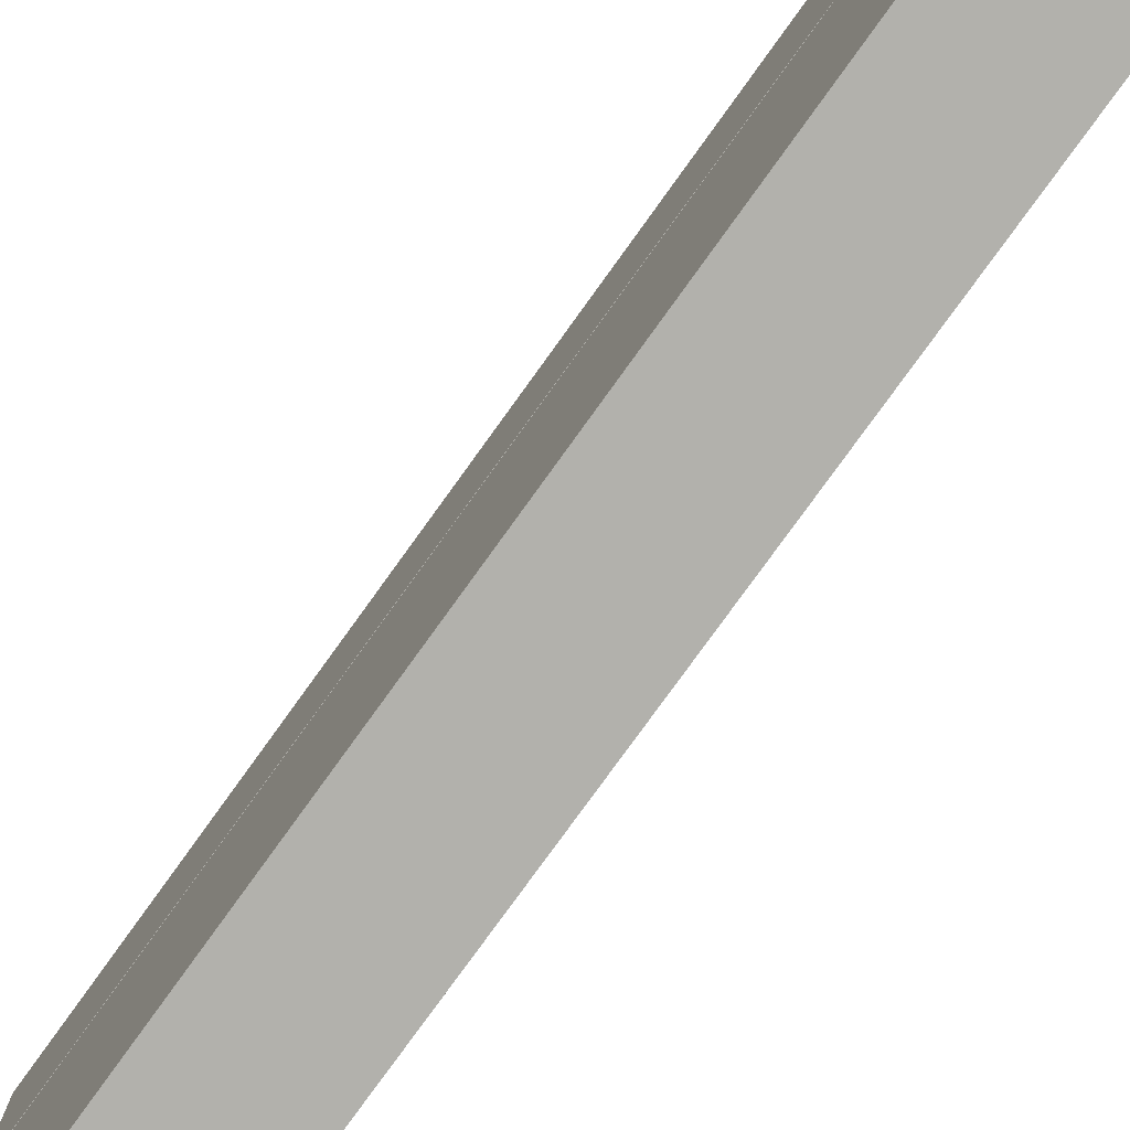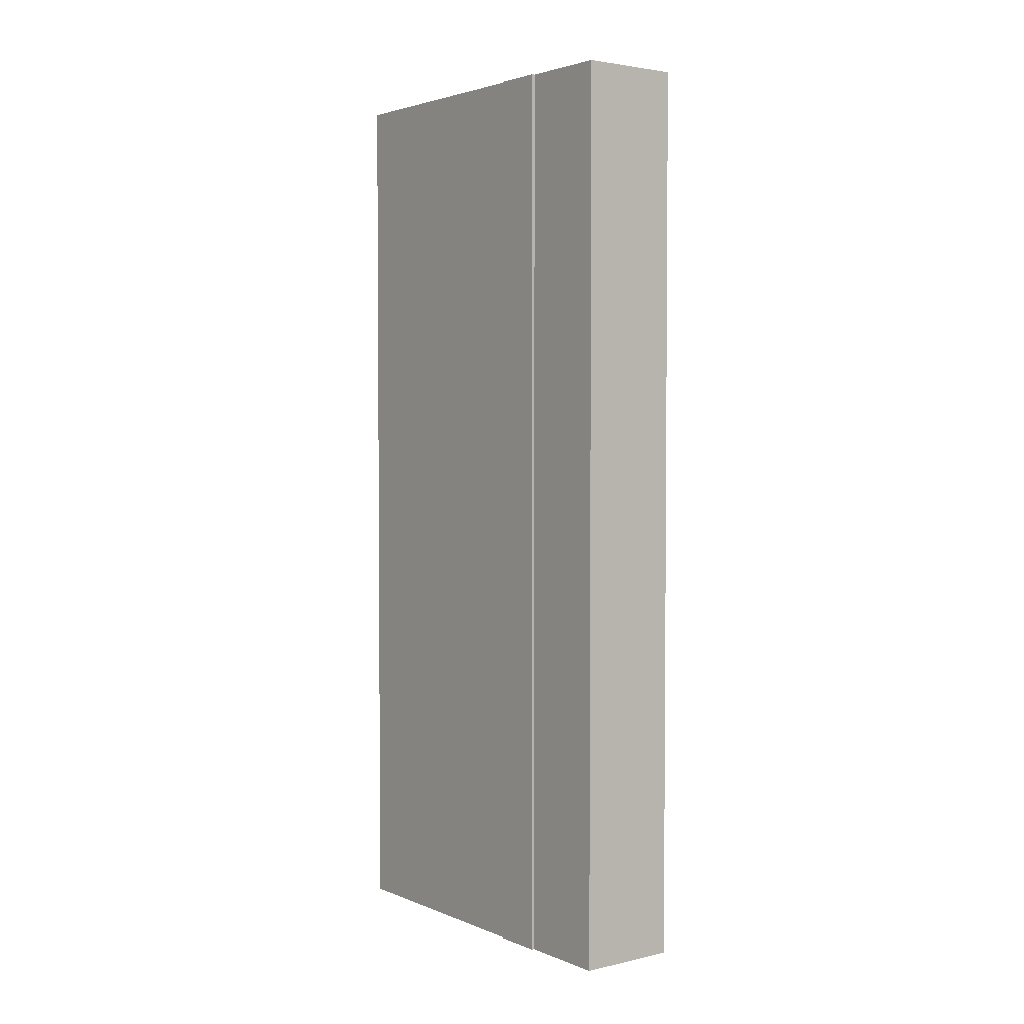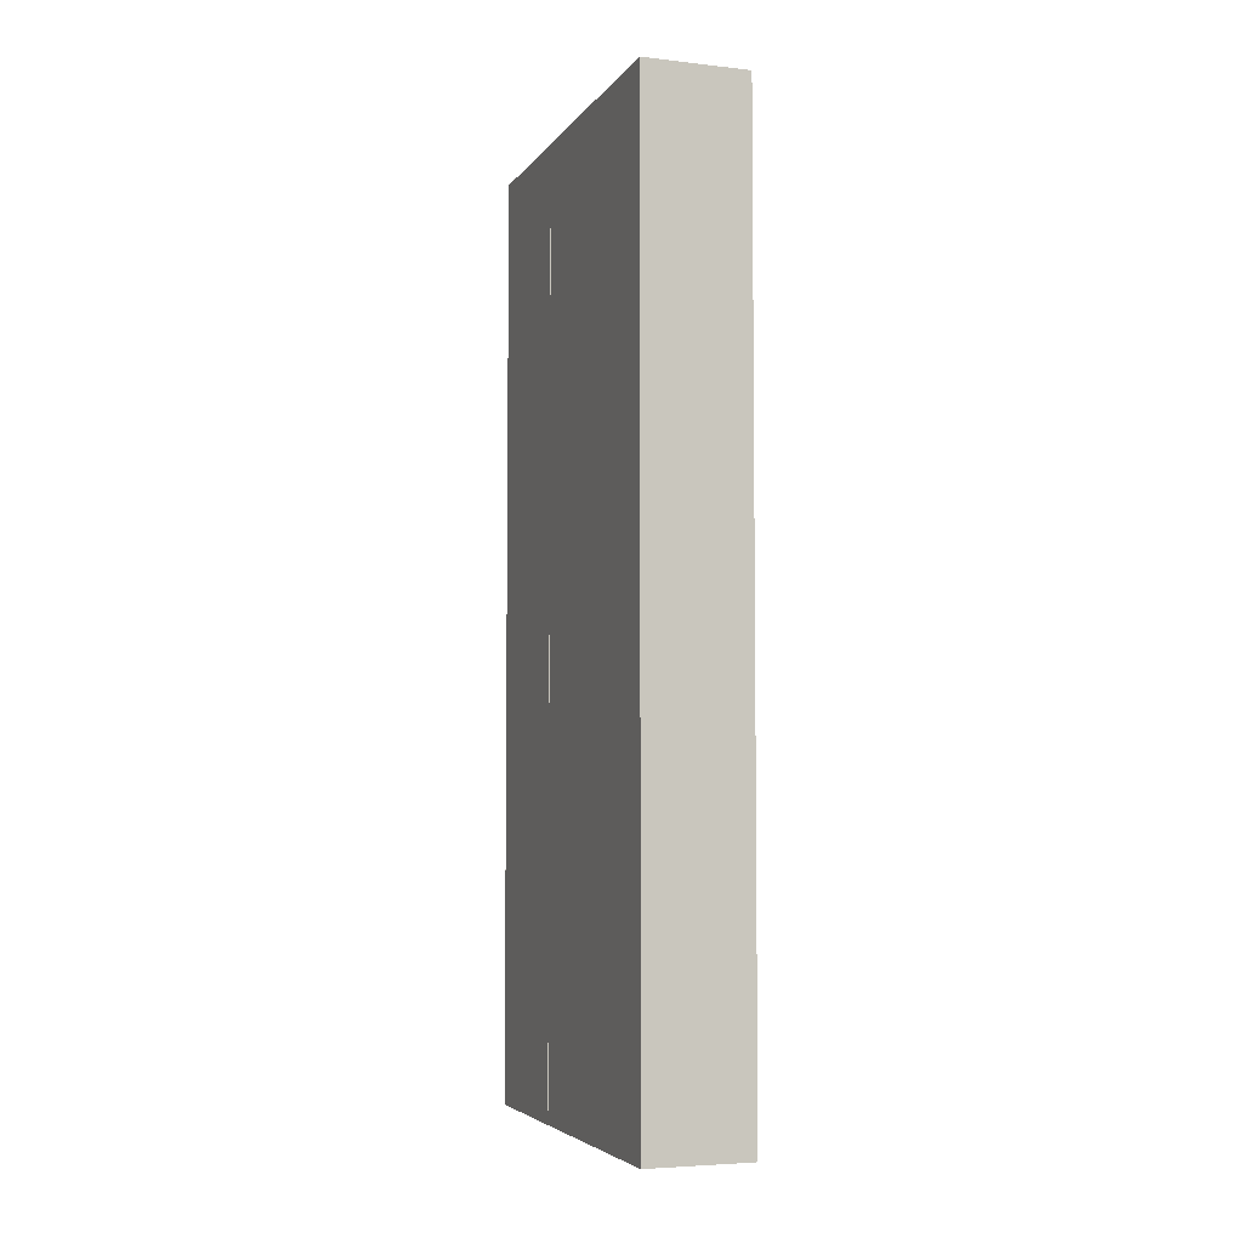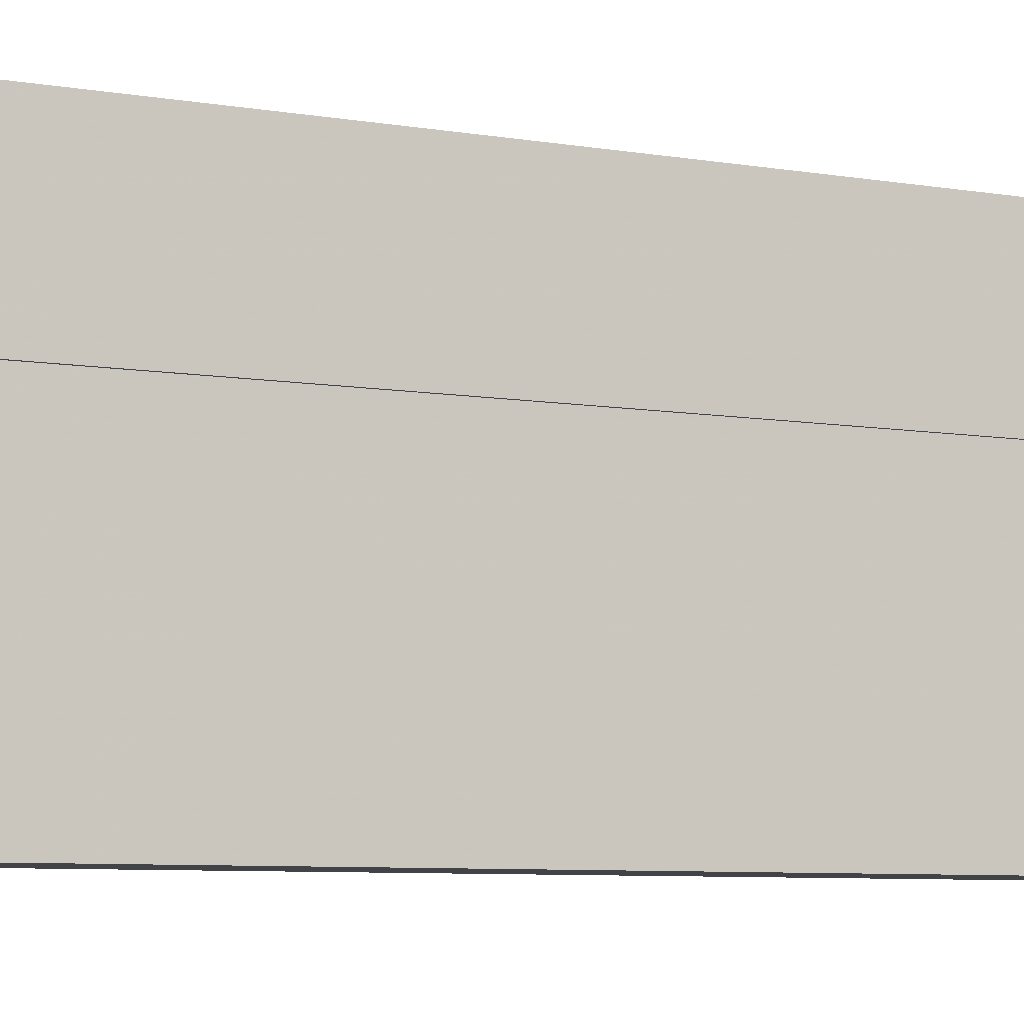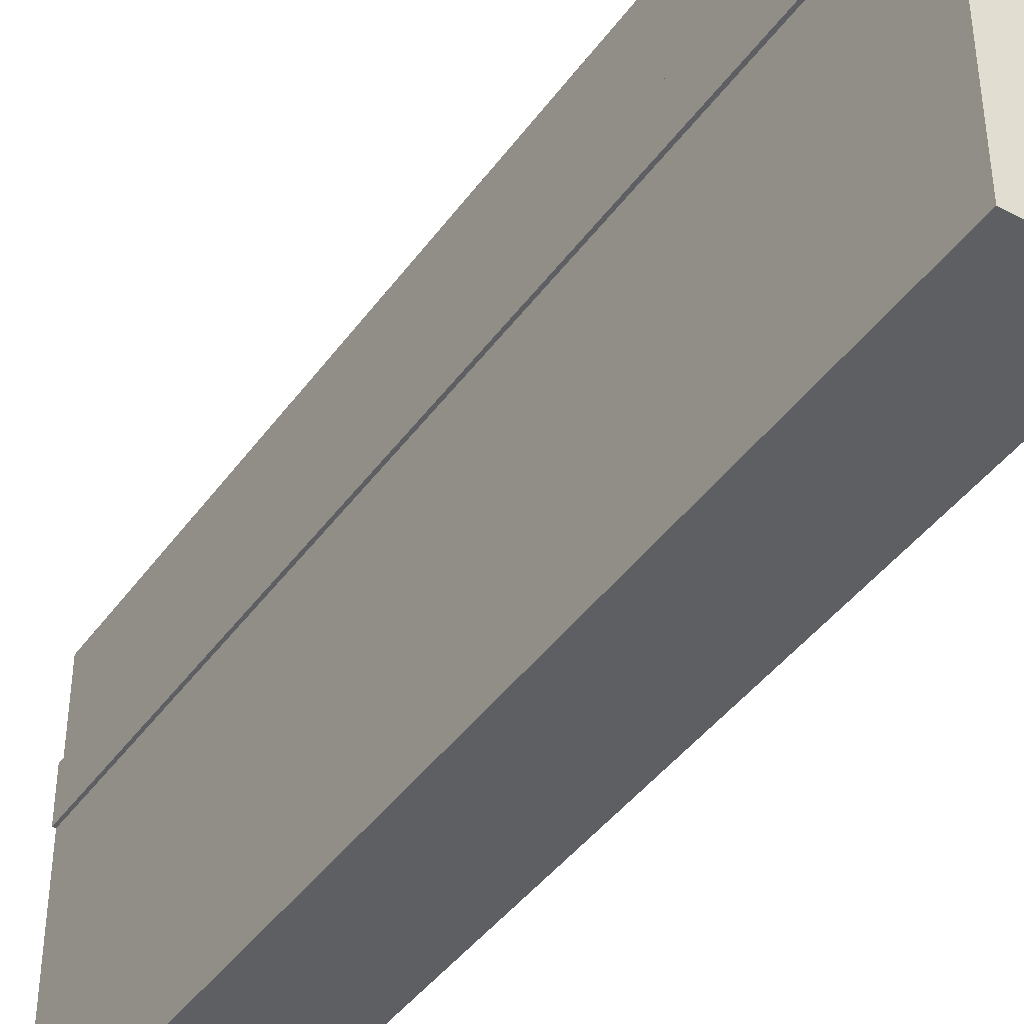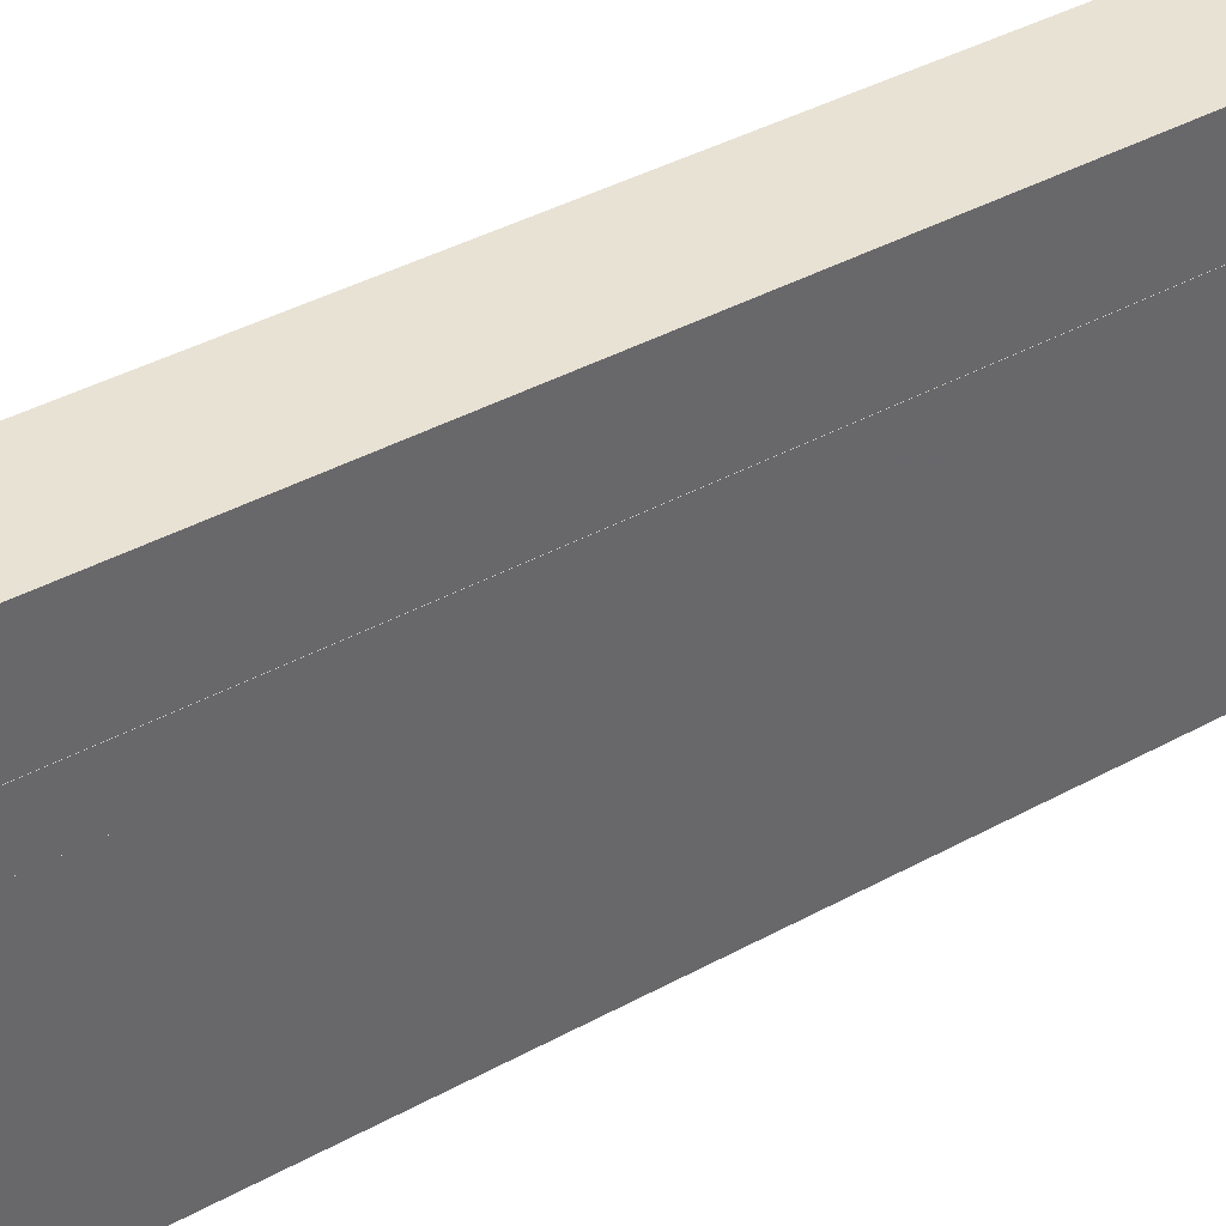
<metadata>
{"format":"obj","ext":"obj","renderer":"f3d","projection":"perspective","resolution":1024,"background":"white","views":[{"elev":-78.9,"azim":-35.8,"up":"+Y"},{"elev":3.0,"azim":142.9,"up":"+Z"},{"elev":-5.0,"azim":-19.3,"up":"+Z"},{"elev":-7.2,"azim":63.5,"up":"+Y"},{"elev":-41.9,"azim":147.4,"up":"+Y"},{"elev":40.8,"azim":-123.7,"up":"+Y"}]}
</metadata>
<code>
v 5.736 4.485 8.964
v 5.736 4.485 -2.293
v 5.736 4.485 -8.965
v 5.736 5.482 8.964
v 5.736 5.482 -4.595
v 5.736 5.482 -8.965
v 5.74 -0.3916 -8.965
v 5.74 -0.3906 -0.7811
v 5.74 4.482 8.964
v 5.74 4.485 8.964
v 5.74 4.485 -8.965
v 5.74 5.482 -8.965
v 5.74 5.482 -8.965
v 5.74 7.276 -8.965
v 5.74 -0.3893 8.931
v 5.74 -0.3747 8.964
v 5.74 -0.3893 8.964
v 5.74 7.275 8.964
v 5.74 5.482 8.964
v 5.74 7.276 8.964
v 5.741 7.276 -8.965
v 5.763 7.276 -8.965
v 7.733 7.276 8.964
v 7.734 7.276 -8.965
v 7.734 4.485 -8.965
v 7.734 5.482 -8.965
v 7.734 7.275 -8.965
v 7.734 -0.1716 -8.965
v 7.734 -0.3916 -8.965
v 7.734 -0.3915 -8.457
v 7.734 7.276 8.964
v 7.734 7.154 8.964
v 7.734 4.485 8.964
v 7.734 5.482 8.964
v 7.734 5.482 8.964
v 7.734 -0.3906 -0.7811
v 7.734 4.482 8.964
v 7.734 -0.3893 8.964
v 7.734 4.485 -8.965
v 7.734 5.482 8.964
v 7.792 4.485 8.964
v 7.792 4.485 2.295
v 7.792 4.485 -4.616
v 7.792 4.485 -8.965
v 7.792 5.482 8.964
v 7.792 5.482 4.616
v 7.792 5.482 4.596
v 7.792 5.482 -8.965
f 2 1 4
f 10 1 2
f 4 1 10
f 5 3 2
f 11 2 3
f 5 2 4
f 10 2 11
f 6 3 5
f 6 11 3
f 4 19 5
f 19 4 10
f 5 13 6
f 19 13 5
f 13 11 6
f 11 7 8
f 8 7 30
f 28 7 11
f 28 29 7
f 7 29 30
f 8 9 11
f 8 16 9
f 8 15 16
f 8 30 15
f 9 10 11
f 10 9 32
f 32 9 16
f 19 10 32
f 22 11 13
f 22 28 11
f 13 19 12
f 22 13 12
f 12 18 14
f 14 21 12
f 12 19 18
f 22 12 21
f 18 20 14
f 14 20 21
f 15 17 16
f 17 15 38
f 15 30 36
f 38 15 36
f 38 16 17
f 32 16 35
f 34 16 33
f 37 33 16
f 35 16 34
f 38 37 16
f 18 19 23
f 18 23 20
f 19 32 23
f 21 20 23
f 21 23 22
f 22 23 24
f 27 22 24
f 25 22 26
f 28 22 25
f 26 22 27
f 24 23 31
f 23 32 31
f 27 24 31
f 39 25 26
f 37 28 25
f 37 25 33
f 33 25 42
f 39 43 25
f 25 43 42
f 35 26 27
f 34 26 35
f 34 47 26
f 48 39 26
f 47 48 26
f 32 27 31
f 35 27 32
f 29 28 30
f 30 28 36
f 36 28 37
f 33 40 34
f 41 40 33
f 33 42 41
f 40 46 34
f 46 47 34
f 36 37 38
f 43 39 44
f 48 44 39
f 45 40 41
f 46 40 45
f 42 46 41
f 46 45 41
f 47 42 43
f 42 47 46
f 43 44 48
f 48 47 43

</code>
